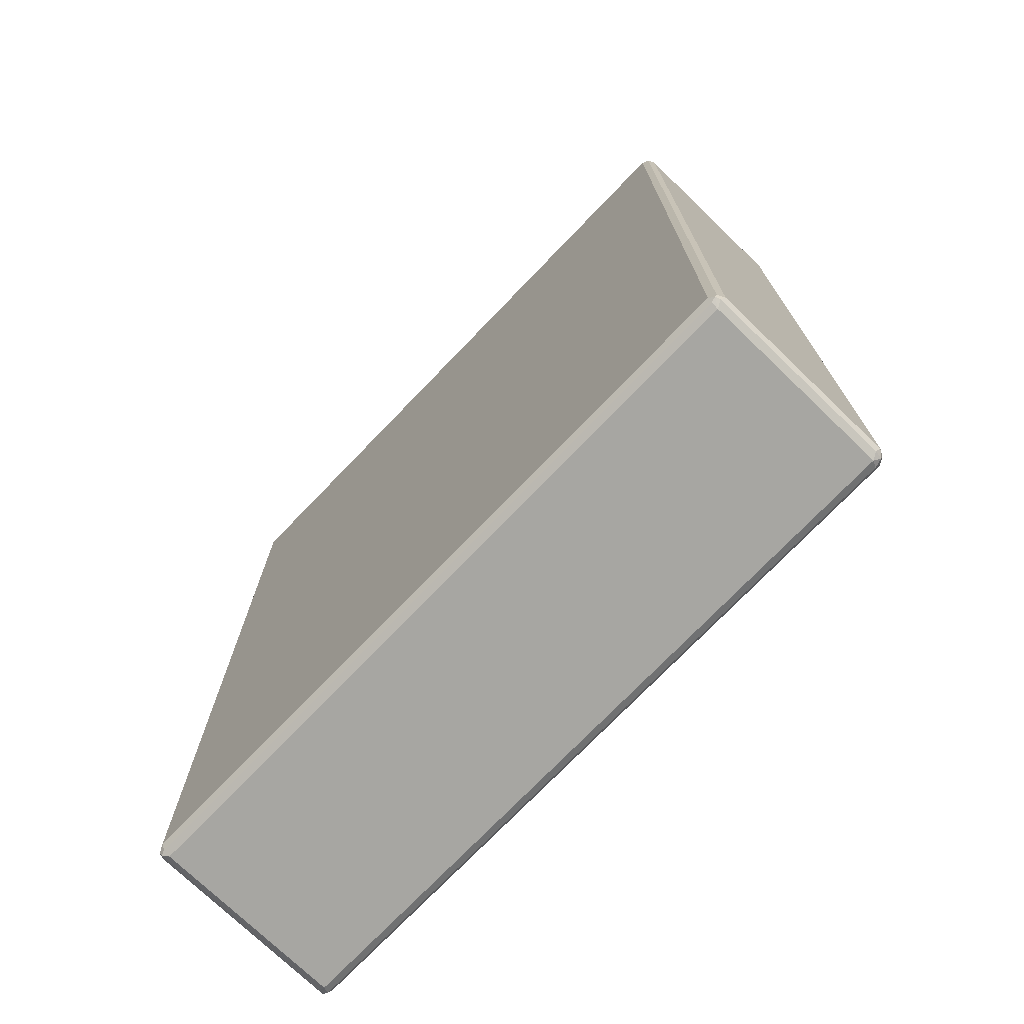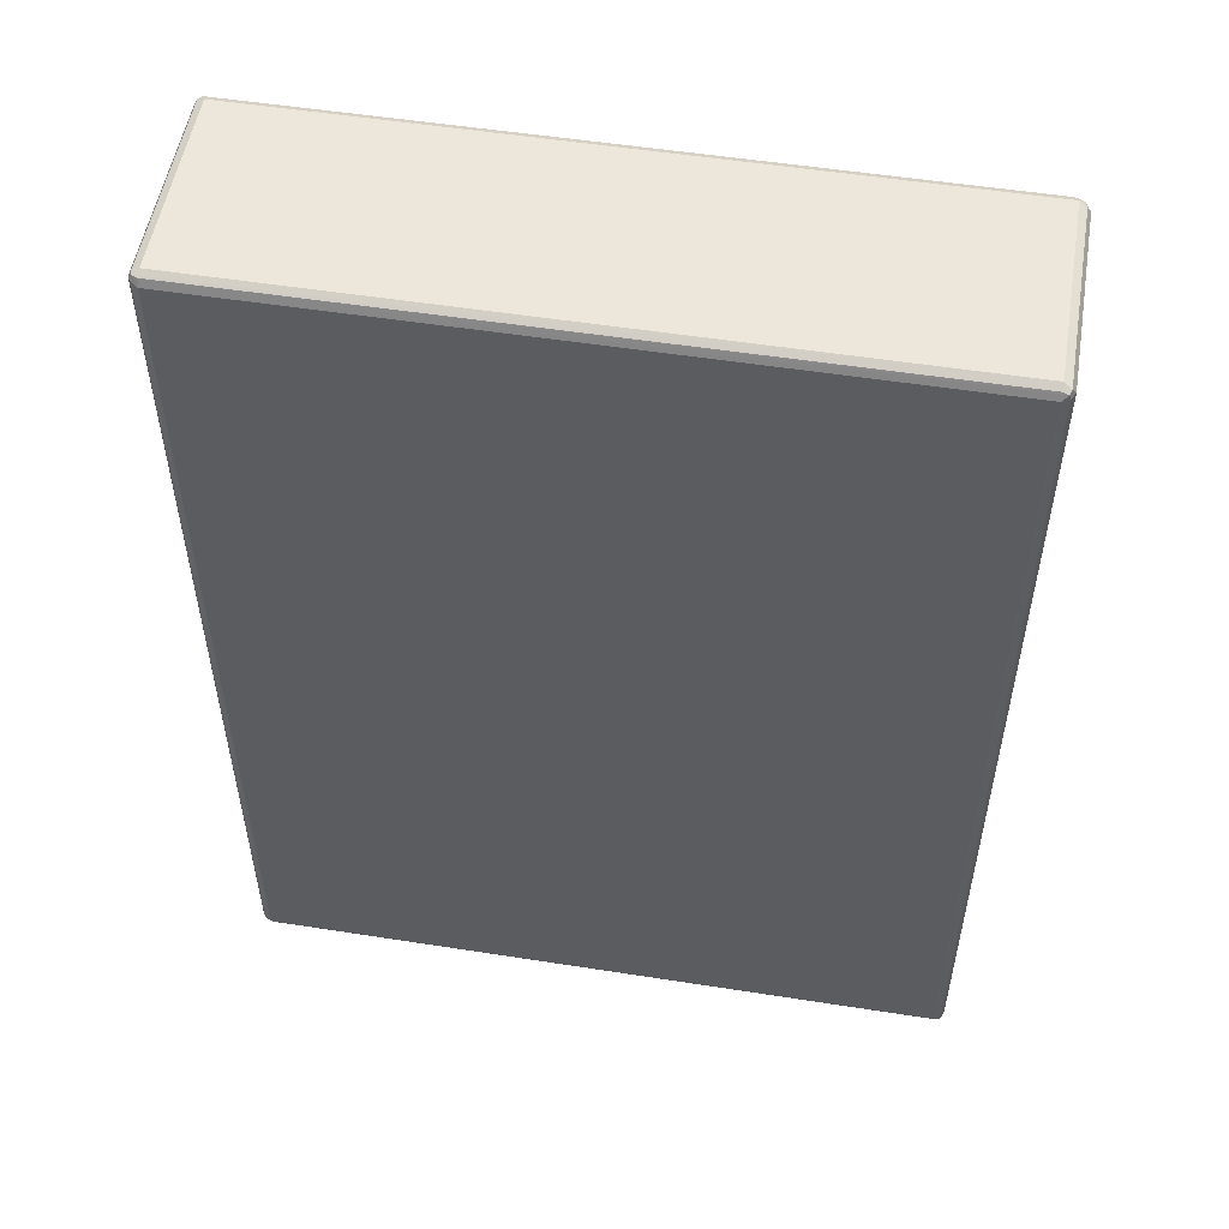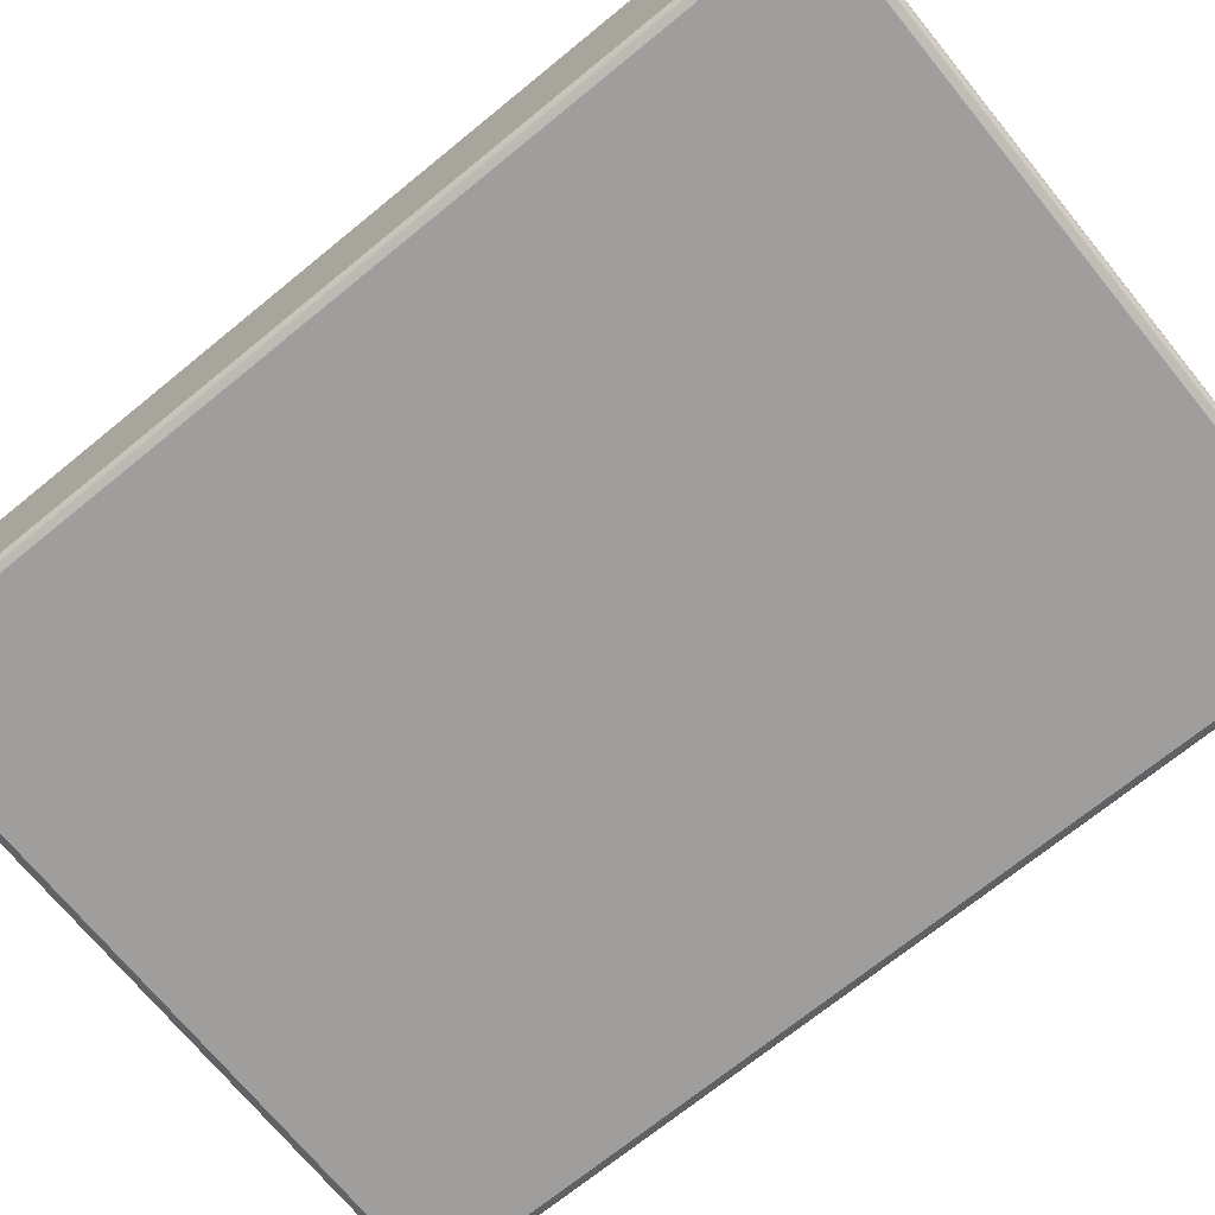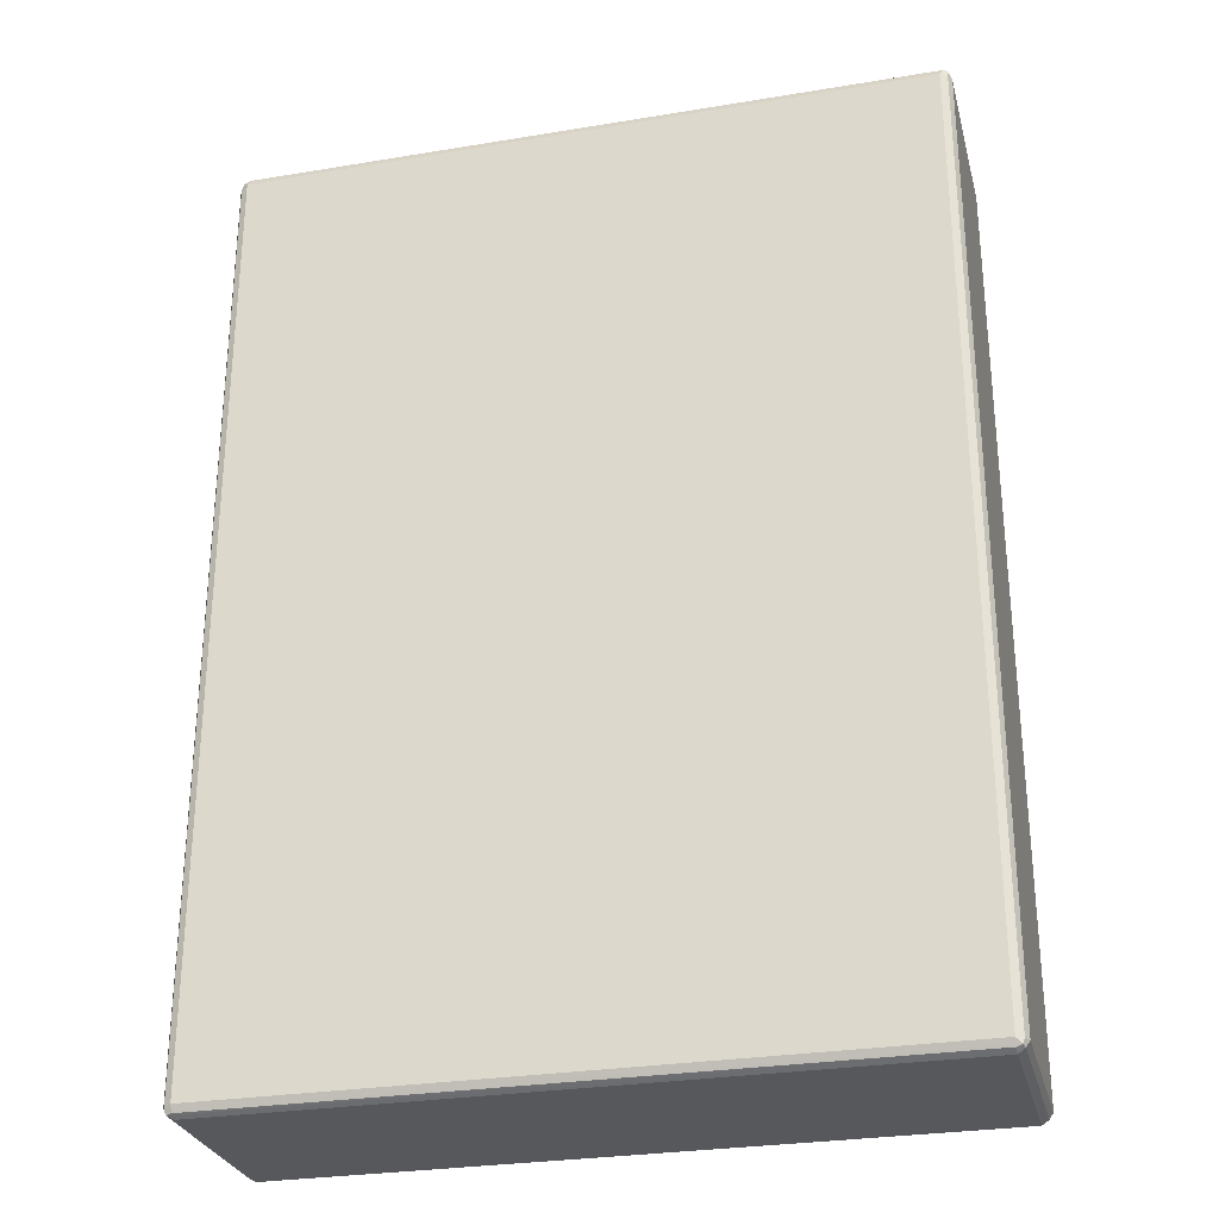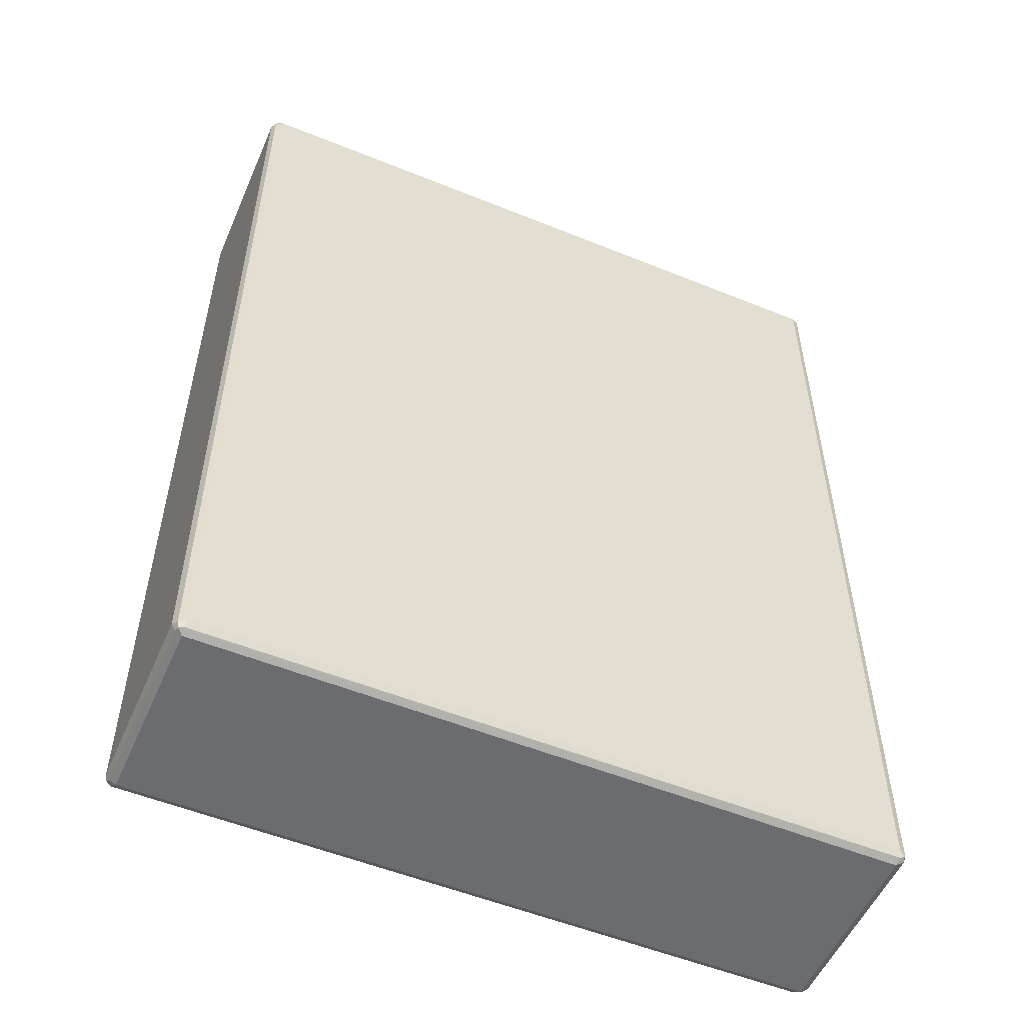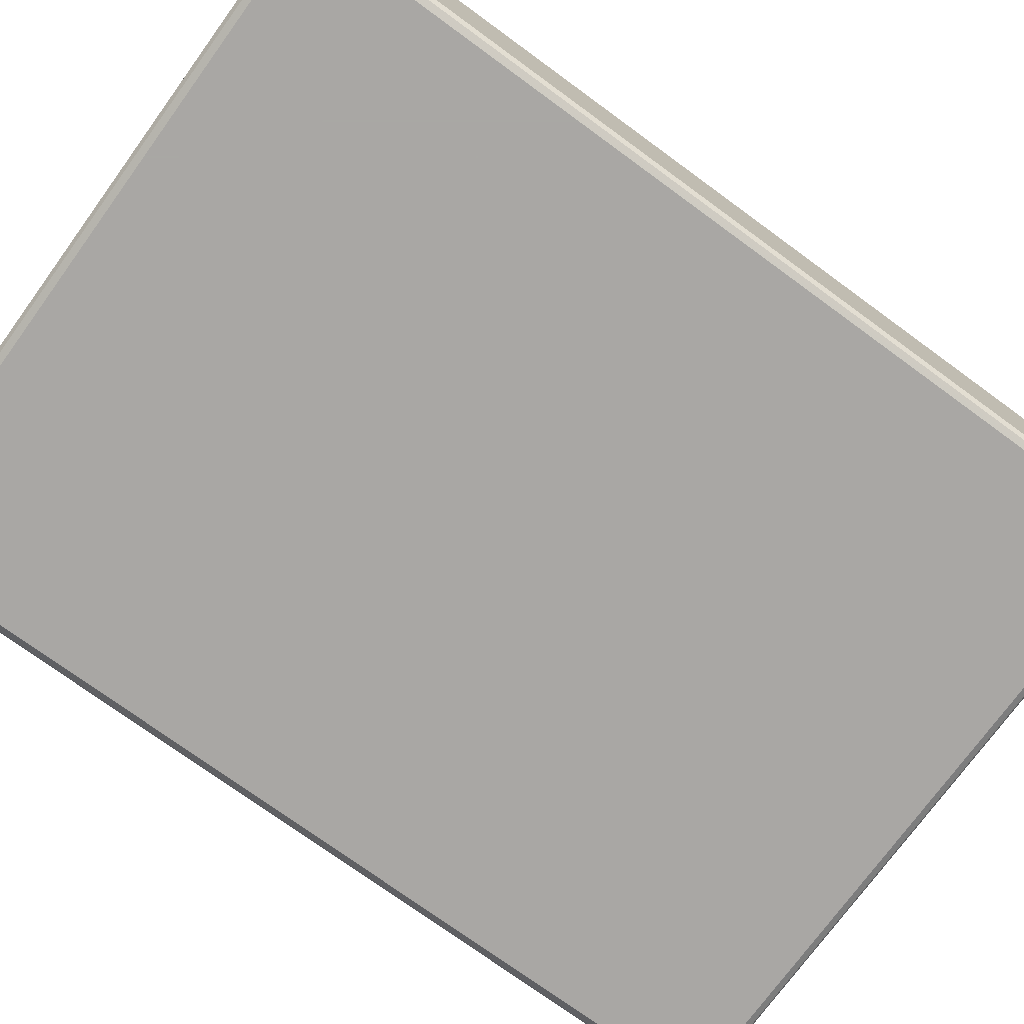
<metadata>
{"format":"obj","ext":"obj","renderer":"f3d","projection":"perspective","resolution":1024,"background":"white","views":[{"elev":-74.0,"azim":-133.9,"up":"+Y"},{"elev":53.2,"azim":9.5,"up":"+Y"},{"elev":-70.9,"azim":-50.8,"up":"+Z"},{"elev":-28.4,"azim":-166.0,"up":"+Y"},{"elev":-53.7,"azim":156.6,"up":"+Y"},{"elev":-74.8,"azim":-126.1,"up":"+Z"}]}
</metadata>
<code>
v 0.5758 0.7619 -0.1524
v 0.5701 0.7563 -0.1637
v 0.5672 0.7705 -0.1609
v 0.5701 0.7732 -0.1467
v 0.5758 0.7619 0.1524
v 0.5758 -0.7619 -0.1524
v 0.5588 0.7619 -0.1694
v 0.5701 -0.7676 -0.1637
v 0.5531 0.7732 -0.1637
v 0.5588 0.779 -0.1524
v 0.5701 0.7732 0.158
v 0.5672 0.7705 0.1651
v 0.5701 0.7619 0.1637
v 0.5715 -0.7705 0.1609
v 0.5758 -0.7619 0.1524
v 0.5701 -0.7732 -0.1524
v 0.5672 -0.7748 -0.1609
v -0.5588 0.7619 -0.1694
v 0.5588 -0.7619 -0.1694
v -0.5644 0.7732 -0.1637
v 0.5588 0.779 0.1524
v -0.5588 0.779 -0.1524
v 0.5588 0.7732 0.1637
v -0.5588 0.7732 0.1637
v -0.5588 0.7619 0.1694
v 0.5588 0.7619 0.1694
v 0.5588 -0.7619 0.1694
v 0.5701 -0.7619 0.1637
v 0.5644 -0.7732 0.1637
v 0.5588 -0.779 0.1524
v 0.5701 -0.7732 0.1524
v 0.5588 -0.779 -0.1524
v -0.5588 -0.779 -0.1524
v -0.5588 -0.7732 -0.1637
v 0.5588 -0.7732 -0.1637
v -0.5701 0.7619 -0.1637
v -0.5715 0.7705 -0.1609
v -0.5588 -0.7619 -0.1694
v -0.5672 -0.7705 -0.1651
v -0.5588 0.779 0.1524
v -0.5672 0.7748 0.1609
v -0.5672 0.7748 -0.127
v -0.5701 0.7732 -0.1524
v -0.5701 0.7676 0.1637
v -0.5588 -0.7619 0.1694
v -0.5531 -0.7732 0.1637
v -0.5588 -0.779 0.1524
v -0.5701 -0.7732 -0.158
v -0.5701 -0.7619 -0.1637
v -0.5758 0.7619 -0.1524
v -0.5715 0.7705 0.127
v -0.5758 -0.7619 -0.1524
v -0.5701 0.7732 0.1524
v -0.5758 0.7619 0.1524
v -0.5701 -0.7563 0.1637
v -0.5672 -0.7705 0.1609
v -0.5701 -0.7732 0.1467
v -0.5758 -0.7619 0.1524
f 1 2 3
f 33 39 34
f 33 48 39
f 30 33 32
f 30 47 33
f 29 47 30
f 29 46 47
f 27 46 29
f 27 45 46
f 25 27 26
f 25 45 27
f 25 55 45
f 33 47 57
f 25 44 55
f 24 41 25
f 23 41 24
f 22 43 42
f 22 37 43
f 22 41 40
f 22 42 41
f 21 41 23
f 21 40 41
f 20 37 22
f 19 39 38
f 19 35 39
f 25 41 44
f 18 39 36
f 33 57 48
f 36 39 49
f 51 54 53
f 50 58 54
f 50 52 58
f 48 58 52
f 48 57 58
f 47 56 57
f 46 56 47
f 45 56 46
f 45 55 56
f 44 58 55
f 44 54 58
f 34 39 35
f 41 54 44
f 41 43 53
f 41 42 43
f 39 52 49
f 39 48 52
f 37 52 50
f 37 49 52
f 37 53 43
f 37 51 53
f 37 54 51
f 37 50 54
f 36 49 37
f 41 53 54
f 18 38 39
f 18 37 20
f 18 36 37
f 7 18 20
f 6 17 8
f 6 16 17
f 6 14 16
f 6 15 14
f 5 14 15
f 5 13 14
f 5 12 13
f 5 11 12
f 4 21 11
f 4 10 21
f 7 20 9
f 3 10 4
f 3 7 9
f 2 19 7
f 2 8 19
f 2 7 3
f 1 8 2
f 1 6 8
f 1 15 6
f 1 5 15
f 1 11 5
f 1 4 11
f 1 3 4
f 3 9 10
f 7 19 38
f 7 38 18
f 8 17 19
f 17 31 30
f 17 35 19
f 17 34 35
f 17 33 34
f 17 32 33
f 17 30 32
f 16 31 17
f 14 31 16
f 14 30 31
f 14 29 30
f 14 27 29
f 14 28 27
f 13 28 14
f 12 28 13
f 12 27 28
f 12 26 27
f 12 25 26
f 12 24 25
f 12 23 24
f 12 21 23
f 11 21 12
f 10 40 21
f 10 22 40
f 9 22 10
f 9 20 22
f 55 58 56
f 56 58 57

</code>
